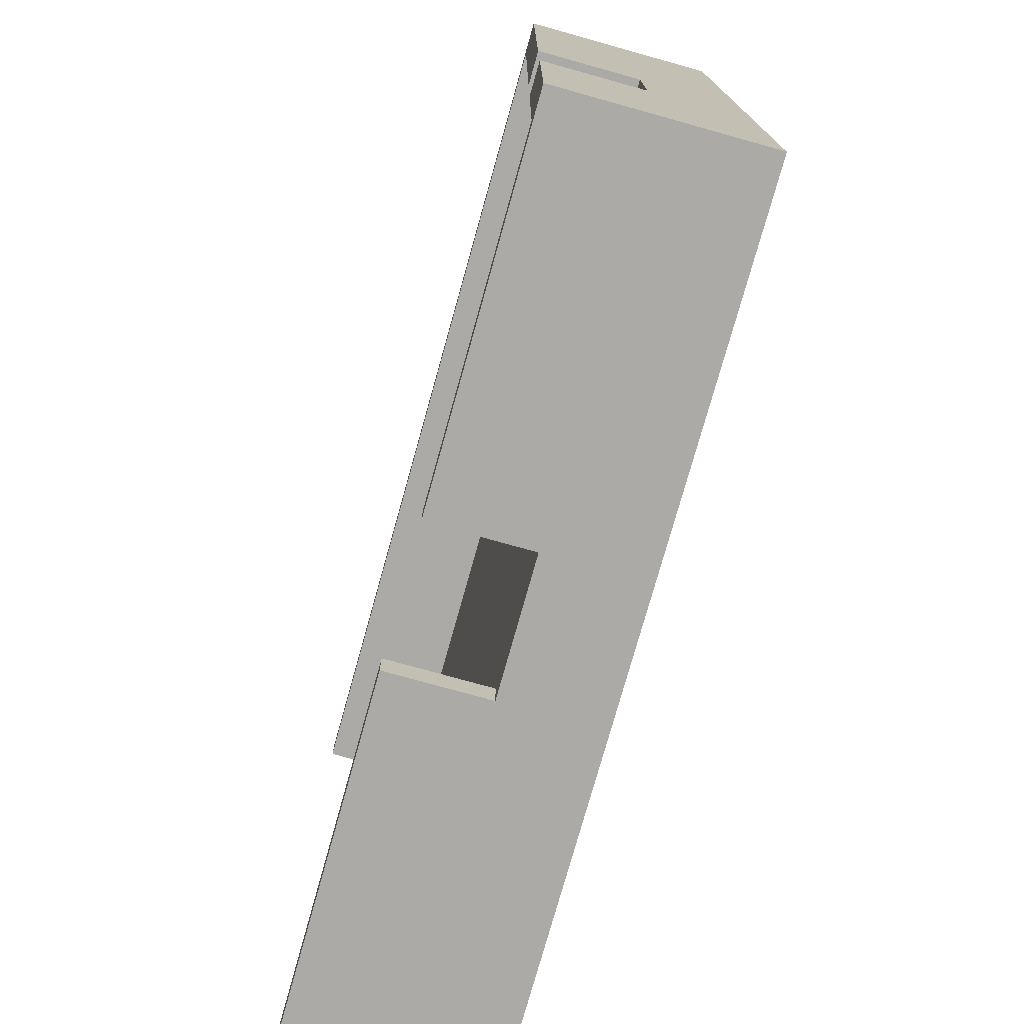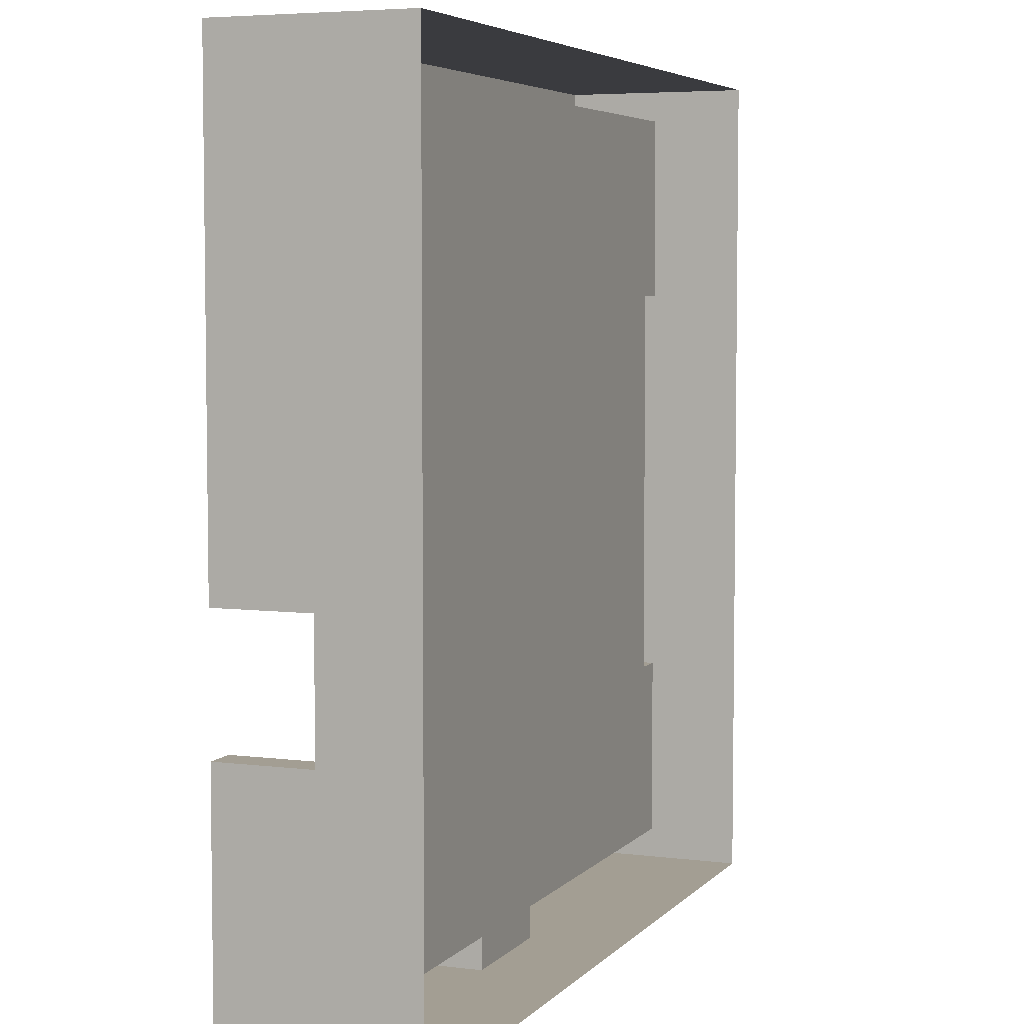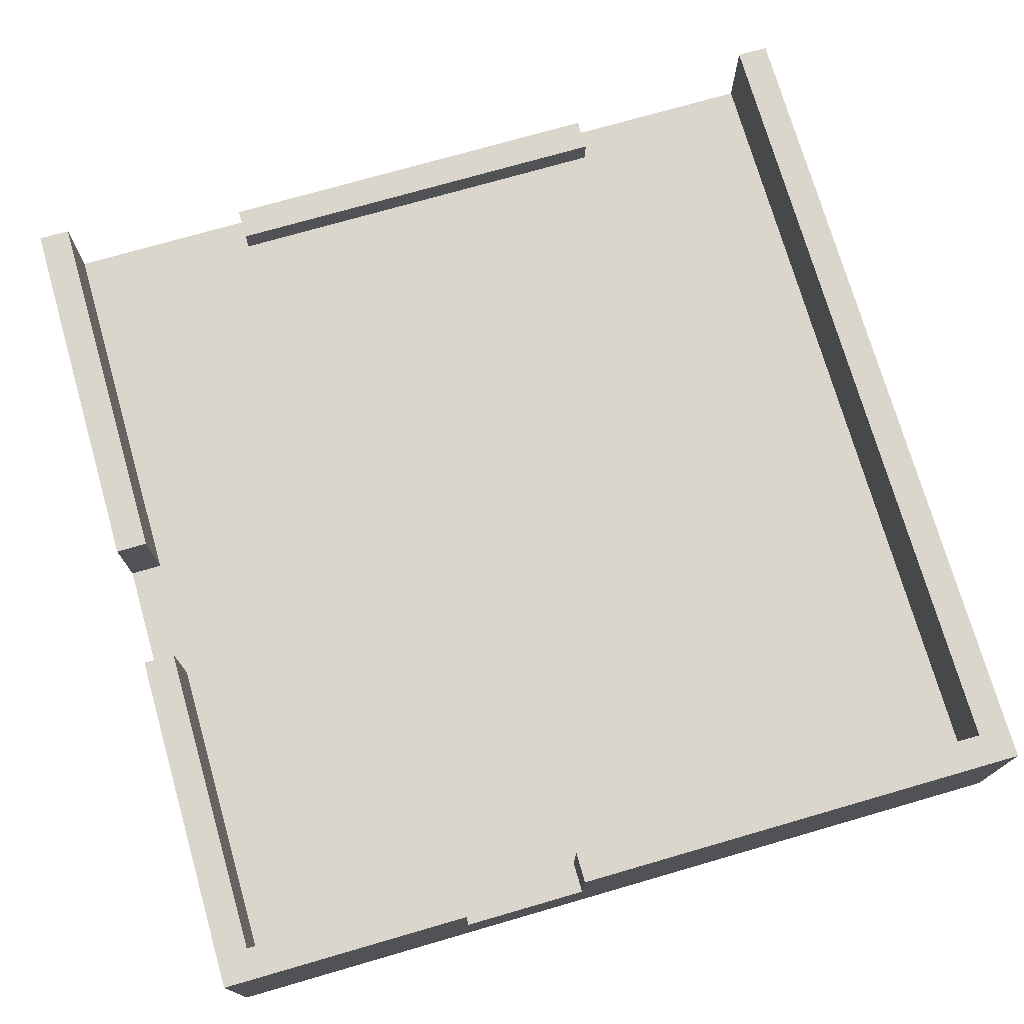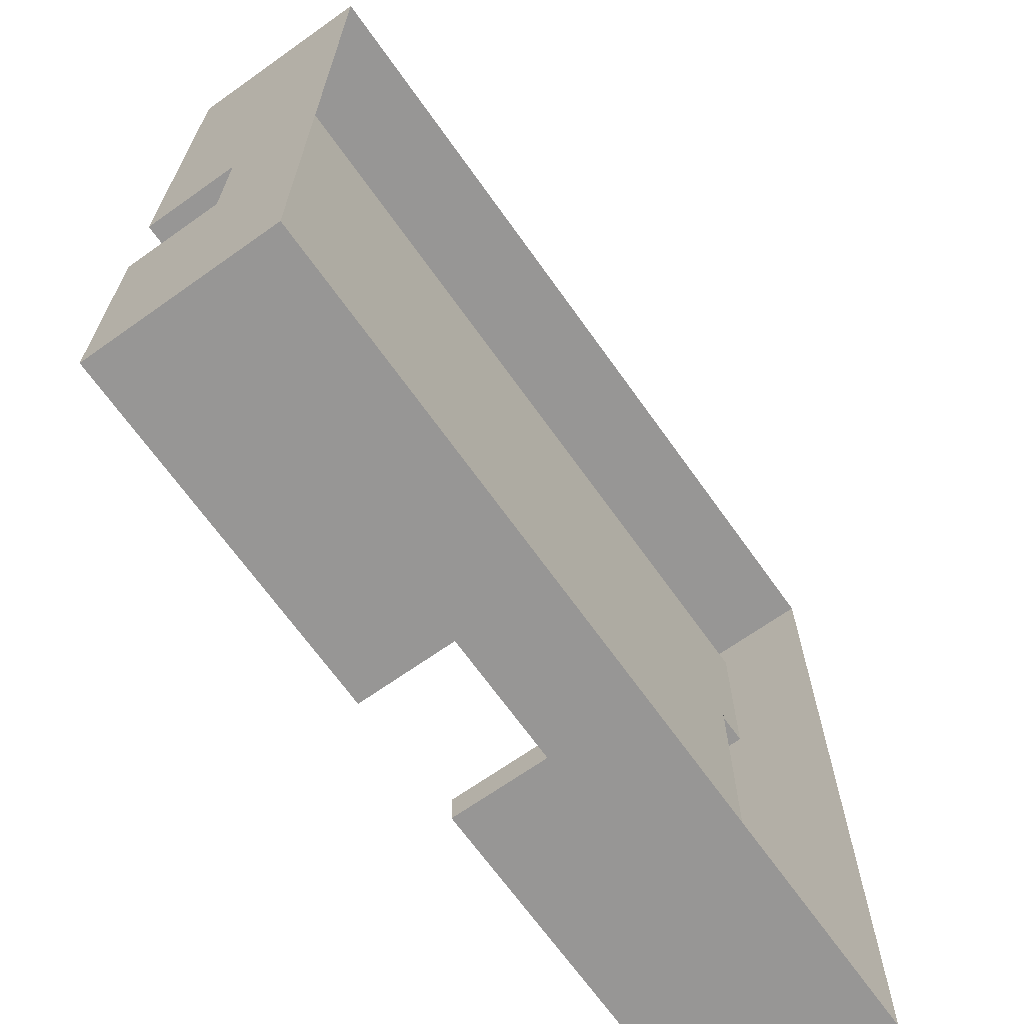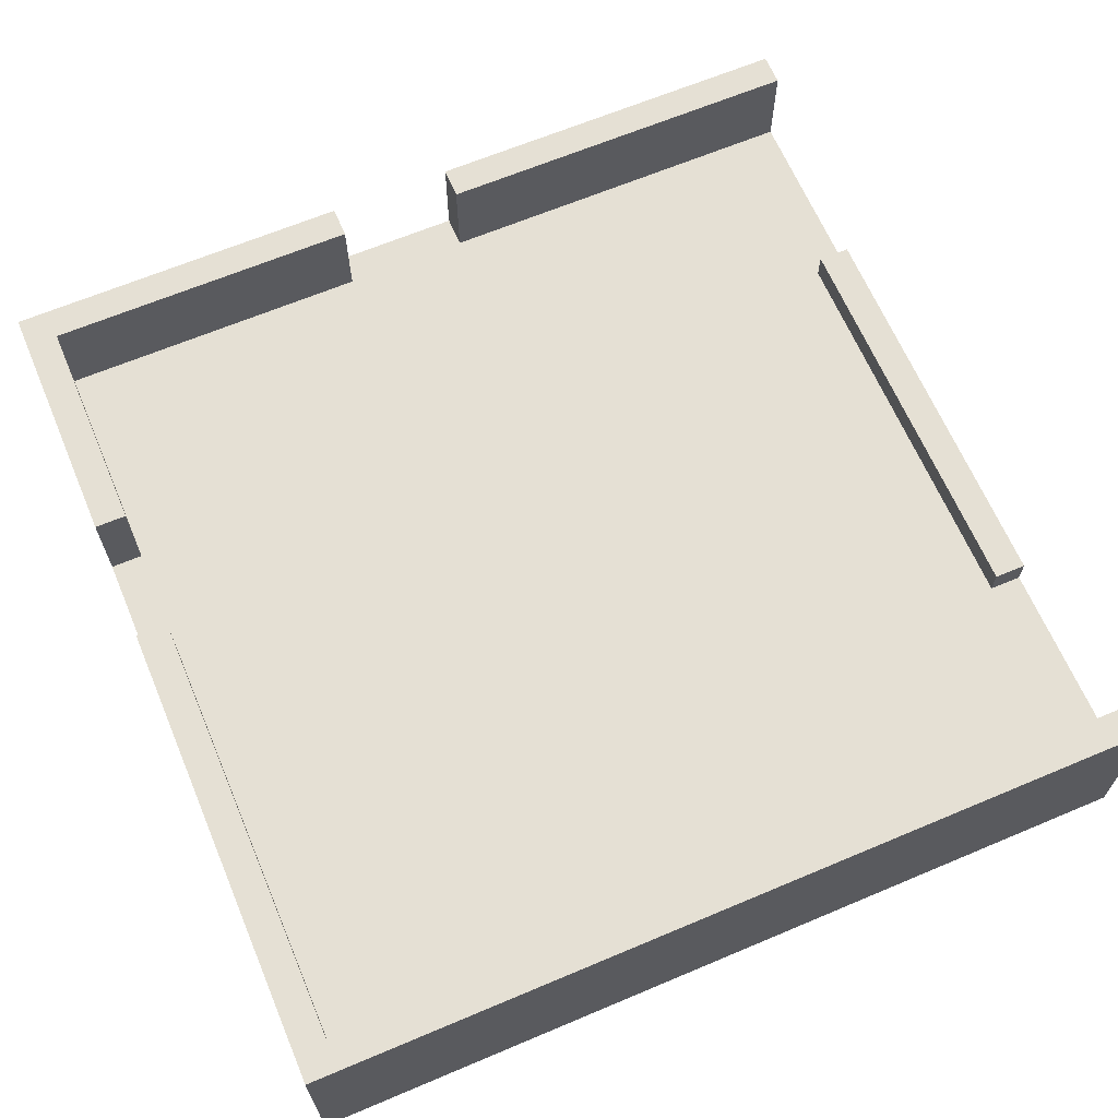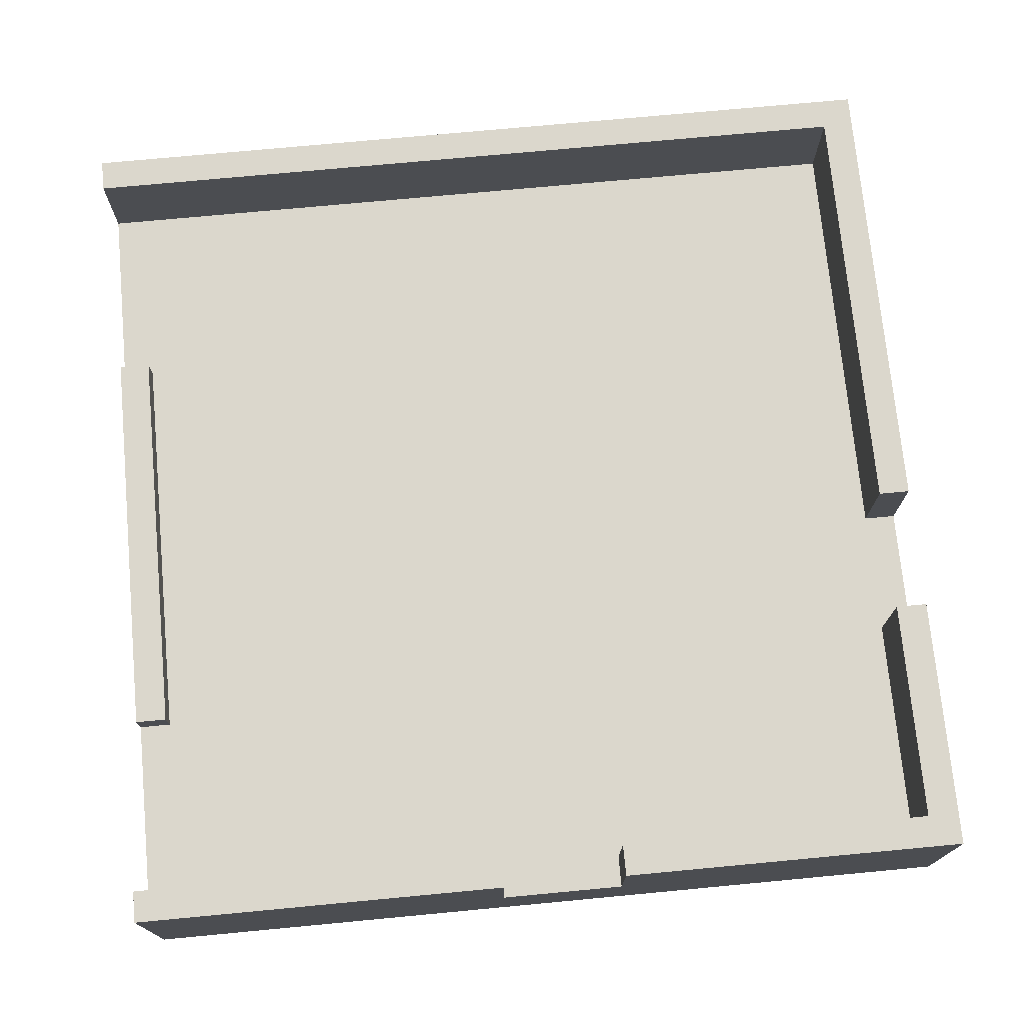
<metadata>
{"format":"obj","ext":"obj","renderer":"f3d","projection":"perspective","resolution":1024,"background":"white","views":[{"elev":-75.9,"azim":-105.6,"up":"+Z"},{"elev":5.2,"azim":-68.3,"up":"+Z"},{"elev":74.1,"azim":-106.1,"up":"+Y"},{"elev":-68.0,"azim":-54.6,"up":"+Z"},{"elev":65.3,"azim":-23.0,"up":"+Y"},{"elev":73.4,"azim":174.6,"up":"+Y"}]}
</metadata>
<code>
g Mesh1
v 260 30 -10
v 10 30 -10
v 10 30 -149.3
v 10 30 -189.3
v 10 30 -260
v 110.5 30 -260
v 150.5 30 -260
v 260 30 -260
v 260 30 -70.55
v 260 30 -200.2
v 10 30 -10
v 260 30 -10
v 10 30 -149.3
v 10 30 -189.3
v 0 30 -189.3
v 0 30 -149.3
v 10 30 -260
v 110.5 30 -260
v 150.5 30 -260
v 110.5 30 -270
v 150.5 30 -270
v 260 30 -260
v 260 30 -70.55
v 260 30 -200.2
v 260 30 -200.2
v 270 30 -200.2
v 270 30 -260
v 270 30 -10
v 260 30 -70.55
v 270 30 -70.55
v 270 30 -70
v 10 30 -149.3
v 10 30 -10
v 10 60 -10
v 10 60 -149.3
v 10 30 -10
v 10 30 -149.3
v 10 60 -10
v 10 60 -149.3
v 10 60 -10
v 10 30 -10
v 260 30 -10
v 260 60 -10
v 270 60 -10
v 270 30 -10
v 10 30 -10
v 10 60 -10
v 260 30 -10
v 260 60 -10
v 270 60 -10
v 270 30 -10
v 10 60 -149.3
v 10 60 -10
v 0 60 -149.3
v 0 60 -119.5
v 0 60 -109.5
v 0 60 -69.46
v 0 60 -59.46
v 0 60 -1.155e-13
v 270 60 0
v 260 60 -10
v 270 60 -10
v 10 60 -10
v 10 60 -149.3
v 0 60 -149.3
v 0 60 -119.5
v 0 60 -109.5
v 0 60 -69.46
v 0 60 -59.46
v 0 60 -1.155e-13
v 270 60 0
v 260 60 -10
v 270 60 -10
v 10 60 -149.3
v 0 60 -149.3
v 0 30 -149.3
v 10 30 -149.3
v 10 30 -149.3
v 0 30 -149.3
v 10 60 -149.3
v 0 60 -149.3
v 0 60 -59.46
v 0 60 -1.155e-13
v 0 0 -1.155e-13
v 0 0 -59.46
v 0 60 -69.46
v 0 0 -69.46
v 0 60 -109.5
v 0 0 -109.5
v 0 60 -119.5
v 0 0 -119.5
v 0 60 -149.3
v 0 30 -149.3
v 0 0 -270
v 0 30 -189.3
v 0 60 -270
v 0 60 -189.3
v 0 60 -1.155e-13
v 0 60 -59.46
v 0 0 -1.155e-13
v 0 0 -59.46
v 0 60 -69.46
v 0 0 -69.46
v 0 60 -109.5
v 0 0 -109.5
v 0 60 -119.5
v 0 0 -119.5
v 0 60 -149.3
v 0 30 -149.3
v 0 0 -270
v 0 30 -189.3
v 0 60 -270
v 0 60 -189.3
v 0 0 -1.155e-13
v 0 60 -1.155e-13
v 270 60 0
v 270 0 0
v 270 0 0
v 270 60 0
v 0 0 -1.155e-13
v 0 60 -1.155e-13
v 270 0 -10
v 270 0 0
v 270 60 0
v 270 60 -10
v 270 30 -10
v 270 0 -60
v 270 30 -70
v 270 28.45 -70
v 270 0 -70
v 270 30 -70.55
v 270 0 -190
v 270 39.14 -70.55
v 270 39.14 -190
v 270 0 -200
v 270 39.14 -200
v 270 0 -200.2
v 270 39.14 -200.2
v 270 30 -200.2
v 270 0 -260
v 270 30 -260
v 270 0 -270
v 270 60 -260
v 270 60 -270
v 270 0 0
v 270 0 -10
v 270 60 0
v 270 60 -10
v 270 30 -10
v 270 0 -60
v 270 30 -70
v 270 28.45 -70
v 270 0 -70
v 270 30 -70.55
v 270 0 -190
v 270 39.14 -70.55
v 270 39.14 -190
v 270 0 -200
v 270 39.14 -200
v 270 0 -200.2
v 270 39.14 -200.2
v 270 30 -200.2
v 270 0 -260
v 270 30 -260
v 270 0 -270
v 270 60 -260
v 270 60 -270
v 270 0 -270
v 270 60 -270
v 160.5 60 -270
v 160.5 0 -270
v 150.5 30 -270
v 150.5 60 -270
v 150.5 0 -270
v 110.5 30 -270
v 110.5 0 -270
v 100.5 60 -270
v 110.5 60 -270
v 100.5 0 -270
v 0 60 -270
v 0 0 -270
v 270 60 -270
v 270 0 -270
v 160.5 60 -270
v 160.5 0 -270
v 150.5 30 -270
v 150.5 60 -270
v 150.5 0 -270
v 110.5 30 -270
v 110.5 0 -270
v 100.5 60 -270
v 110.5 60 -270
v 100.5 0 -270
v 0 60 -270
v 0 0 -270
v 260 60 -260
v 150.5 60 -260
v 150.5 60 -270
v 160.5 60 -270
v 270 60 -270
v 270 60 -260
v 150.5 60 -260
v 260 60 -260
v 150.5 60 -270
v 160.5 60 -270
v 270 60 -270
v 270 60 -260
v 150.5 30 -270
v 150.5 60 -270
v 150.5 60 -260
v 150.5 30 -260
v 150.5 30 -260
v 150.5 60 -260
v 150.5 30 -270
v 150.5 60 -270
v 110.5 30 -270
v 150.5 30 -270
v 110.5 30 -270
v 110.5 30 -260
v 110.5 60 -260
v 110.5 60 -270
v 110.5 30 -260
v 110.5 30 -270
v 110.5 60 -260
v 110.5 60 -270
v 110.5 60 -260
v 110.5 30 -260
v 10 30 -260
v 10 60 -260
v 110.5 30 -260
v 110.5 60 -260
v 10 30 -260
v 10 60 -260
v 270 30 -10
v 260 30 -70.55
v 270 30 -70.55
v 270 30 -70
v 270 39.14 -70.55
v 270 30 -70.55
v 260 30 -70.55
v 260 39.14 -70.55
v 270 30 -70.55
v 270 39.14 -70.55
v 260 30 -70.55
v 260 39.14 -70.55
v 270 39.14 -70.55
v 260 39.14 -70.55
v 260 39.14 -200.2
v 270 39.14 -200.2
v 270 39.14 -190
v 270 39.14 -200
v 260 39.14 -70.55
v 270 39.14 -70.55
v 260 39.14 -200.2
v 270 39.14 -200.2
v 270 39.14 -190
v 270 39.14 -200
v 260 39.14 -200.2
v 260 39.14 -70.55
v 260 30 -70.55
v 260 30 -200.2
v 260 39.14 -70.55
v 260 39.14 -200.2
v 260 30 -70.55
v 260 30 -200.2
v 270 39.14 -200.2
v 260 39.14 -200.2
v 260 30 -200.2
v 270 30 -200.2
v 270 30 -200.2
v 260 30 -200.2
v 270 39.14 -200.2
v 260 39.14 -200.2
v 270 30 -200.2
v 260 30 -200.2
v 270 30 -260
v 270 60 -260
v 270 30 -260
v 260 30 -260
v 260 60 -260
v 150.5 30 -260
v 150.5 60 -260
v 270 30 -260
v 270 60 -260
v 260 30 -260
v 260 60 -260
v 150.5 30 -260
v 150.5 60 -260
v 100.5 60 -270
v 110.5 60 -270
v 110.5 60 -260
v 10 60 -260
v 0 60 -270
v 10 60 -189.3
v 0 60 -189.3
v 0 60 -189.3
v 10 60 -189.3
v 0 60 -270
v 10 60 -260
v 100.5 60 -270
v 110.5 60 -260
v 110.5 60 -270
v 0 30 -149.3
v 0 30 -189.3
v 10 60 -189.3
v 10 30 -189.3
v 0 30 -189.3
v 0 60 -189.3
v 10 30 -189.3
v 10 60 -189.3
v 0 30 -189.3
v 0 60 -189.3
v 10 60 -189.3
v 10 60 -260
v 10 30 -260
v 10 30 -189.3
v 10 30 -189.3
v 10 30 -260
v 10 60 -189.3
v 10 60 -260
g Mesh1_0
f 3 2 1
f 1 4 3
f 1 5 4
f 1 6 5
f 1 7 6
f 1 8 7
f 1 9 8
f 9 10 8
g Mesh1_1
f 13 12 11
f 12 13 14
f 13 15 14
f 15 13 16
f 12 14 17
f 12 17 18
f 12 18 19
f 20 19 18
f 19 20 21
f 12 19 22
f 12 22 23
f 23 22 24
f 22 26 25
f 26 22 27
f 29 28 12
f 28 29 30
f 28 30 31
f 34 33 32
f 32 35 34
f 38 37 36
f 37 38 39
f 42 41 40
f 40 43 42
f 42 43 44
f 44 45 42
f 48 47 46
f 47 48 49
f 48 50 49
f 50 48 51
f 54 53 52
f 53 54 55
f 53 55 56
f 53 56 57
f 53 57 58
f 53 58 59
f 59 60 53
f 60 61 53
f 60 62 61
f 65 64 63
f 63 66 65
f 63 67 66
f 63 68 67
f 63 69 68
f 63 70 69
f 70 63 71
f 71 63 72
f 71 72 73
f 76 75 74
f 74 77 76
f 80 79 78
f 79 80 81
f 84 83 82
f 82 85 84
f 85 82 86
f 86 87 85
f 87 86 88
f 88 89 87
f 89 88 90
f 90 91 89
f 91 90 92
f 92 93 91
f 93 94 91
f 93 95 94
f 95 96 94
f 95 97 96
f 100 99 98
f 99 100 101
f 101 102 99
f 102 101 103
f 103 104 102
f 104 103 105
f 105 106 104
f 106 105 107
f 107 108 106
f 108 107 109
f 109 107 110
f 109 110 111
f 111 110 112
f 111 112 113
f 116 115 114
f 114 117 116
f 120 119 118
f 119 120 121
f 124 123 122
f 122 125 124
f 122 126 125
f 126 122 127
f 127 128 126
f 127 129 128
f 127 130 129
f 128 129 131
f 129 130 132
f 132 131 129
f 132 133 131
f 132 134 133
f 134 132 135
f 135 136 134
f 136 135 137
f 137 138 136
f 137 139 138
f 139 137 140
f 140 141 139
f 141 140 142
f 142 143 141
f 142 144 143
f 147 146 145
f 146 147 148
f 146 148 149
f 149 150 146
f 150 149 151
f 150 151 152
f 150 152 153
f 151 154 152
f 152 155 153
f 155 152 154
f 155 154 156
f 155 156 157
f 157 158 155
f 158 157 159
f 159 160 158
f 160 159 161
f 160 161 162
f 162 163 160
f 163 162 164
f 164 165 163
f 165 164 166
f 165 166 167
f 170 169 168
f 168 171 170
f 172 170 171
f 172 173 170
f 171 174 172
f 175 172 174
f 174 176 175
f 177 175 176
f 177 178 175
f 176 179 177
f 180 177 179
f 179 181 180
f 184 183 182
f 183 184 185
f 186 185 184
f 186 184 187
f 185 186 188
f 189 188 186
f 188 189 190
f 191 190 189
f 191 189 192
f 190 191 193
f 194 193 191
f 193 194 195
f 198 197 196
f 196 199 198
f 196 200 199
f 196 201 200
f 204 203 202
f 203 204 205
f 203 205 206
f 203 206 207
f 210 209 208
f 208 211 210
f 214 213 212
f 213 214 215
f 7 217 216
f 216 6 7
f 220 219 218
f 218 221 220
f 224 223 222
f 223 224 225
f 228 227 226
f 226 229 228
f 232 231 230
f 231 232 233
f 235 1 234
f 234 236 235
f 234 237 236
f 240 239 238
f 238 241 240
f 244 243 242
f 243 244 245
f 248 247 246
f 246 249 248
f 246 250 249
f 250 251 249
f 254 253 252
f 253 254 255
f 253 255 256
f 256 255 257
f 260 259 258
f 258 261 260
f 264 263 262
f 263 264 265
f 268 267 266
f 266 269 268
f 272 271 270
f 271 272 273
f 8 275 274
f 274 276 8
f 279 278 277
f 277 280 279
f 281 279 280
f 280 282 281
f 285 284 283
f 284 285 286
f 287 286 285
f 286 287 288
f 291 290 289
f 292 291 289
f 292 289 293
f 294 292 293
f 293 295 294
f 298 297 296
f 297 298 299
f 299 298 300
f 299 300 301
f 301 300 302
f 304 303 3
f 3 4 304
f 307 306 305
f 305 308 307
f 311 310 309
f 310 311 312
f 315 314 313
f 313 316 315
f 319 318 317
f 318 319 320

</code>
